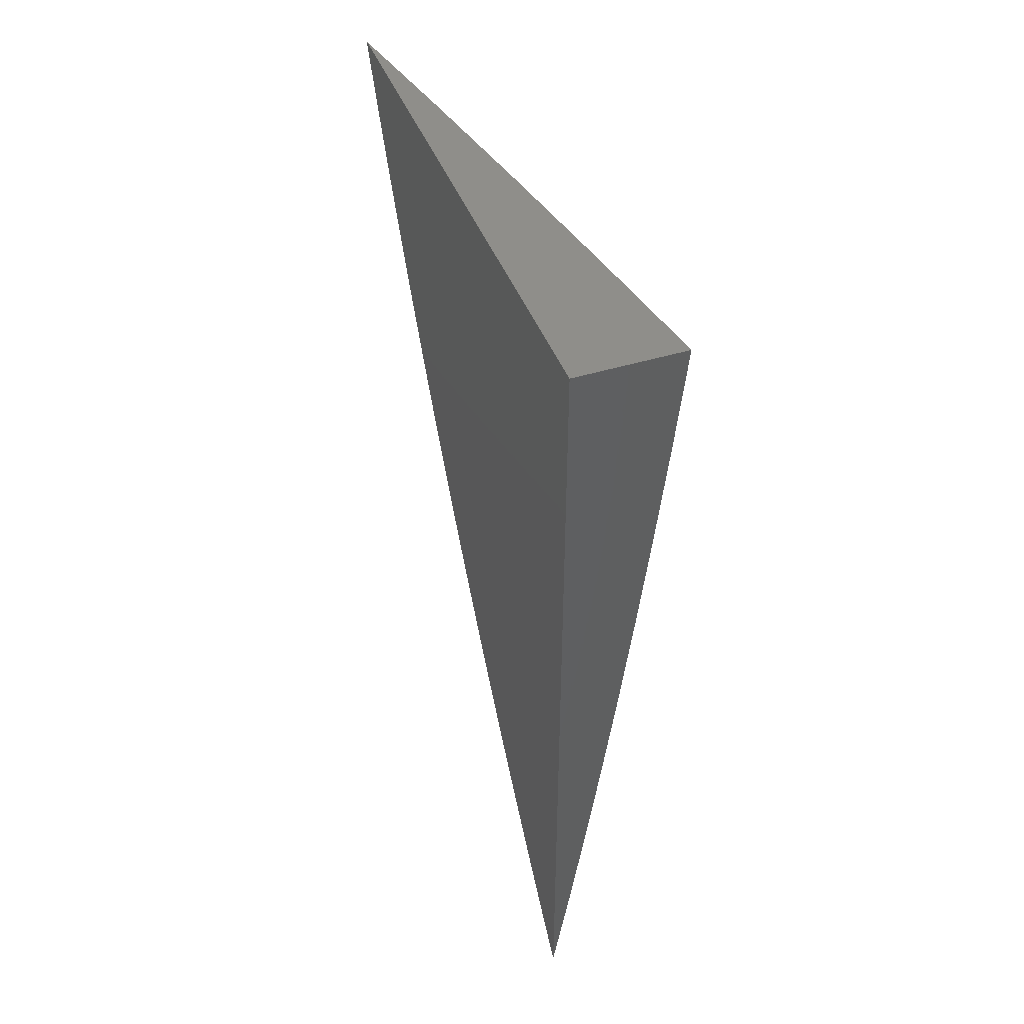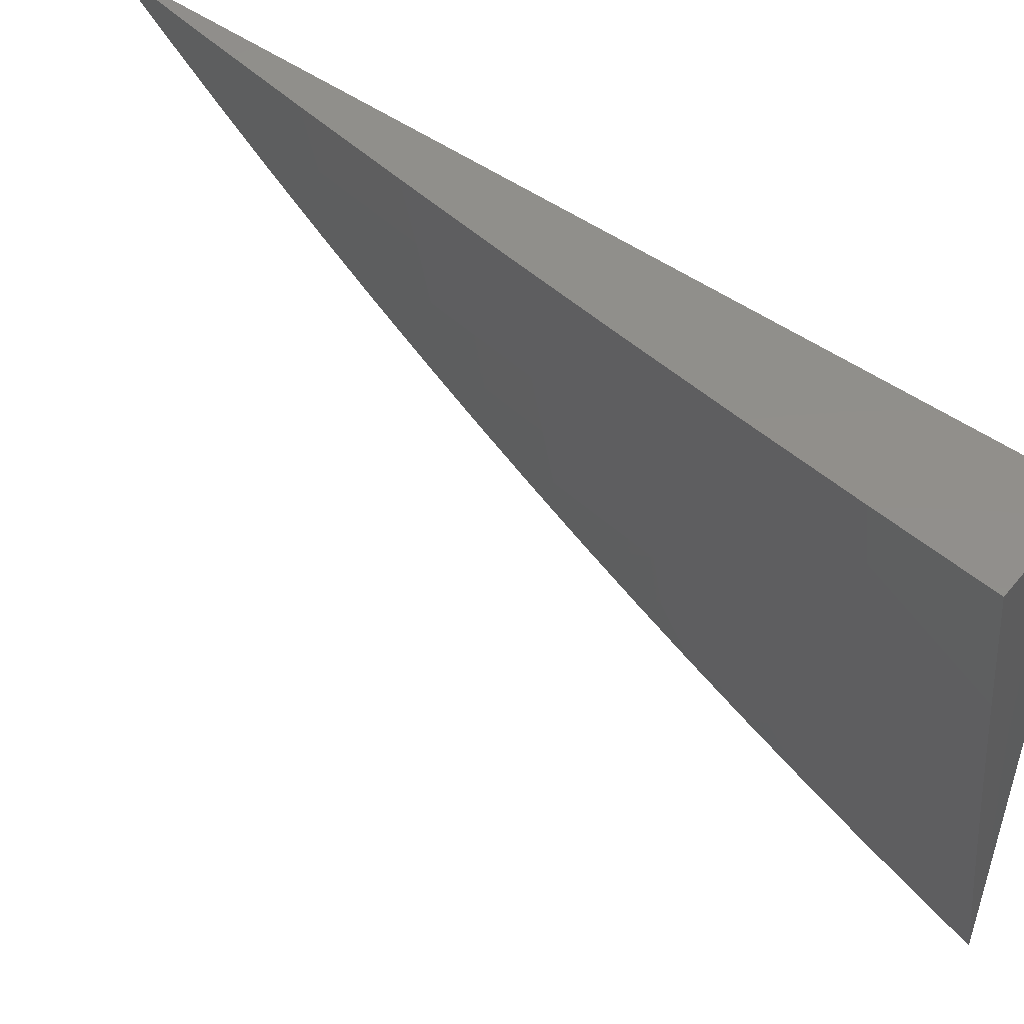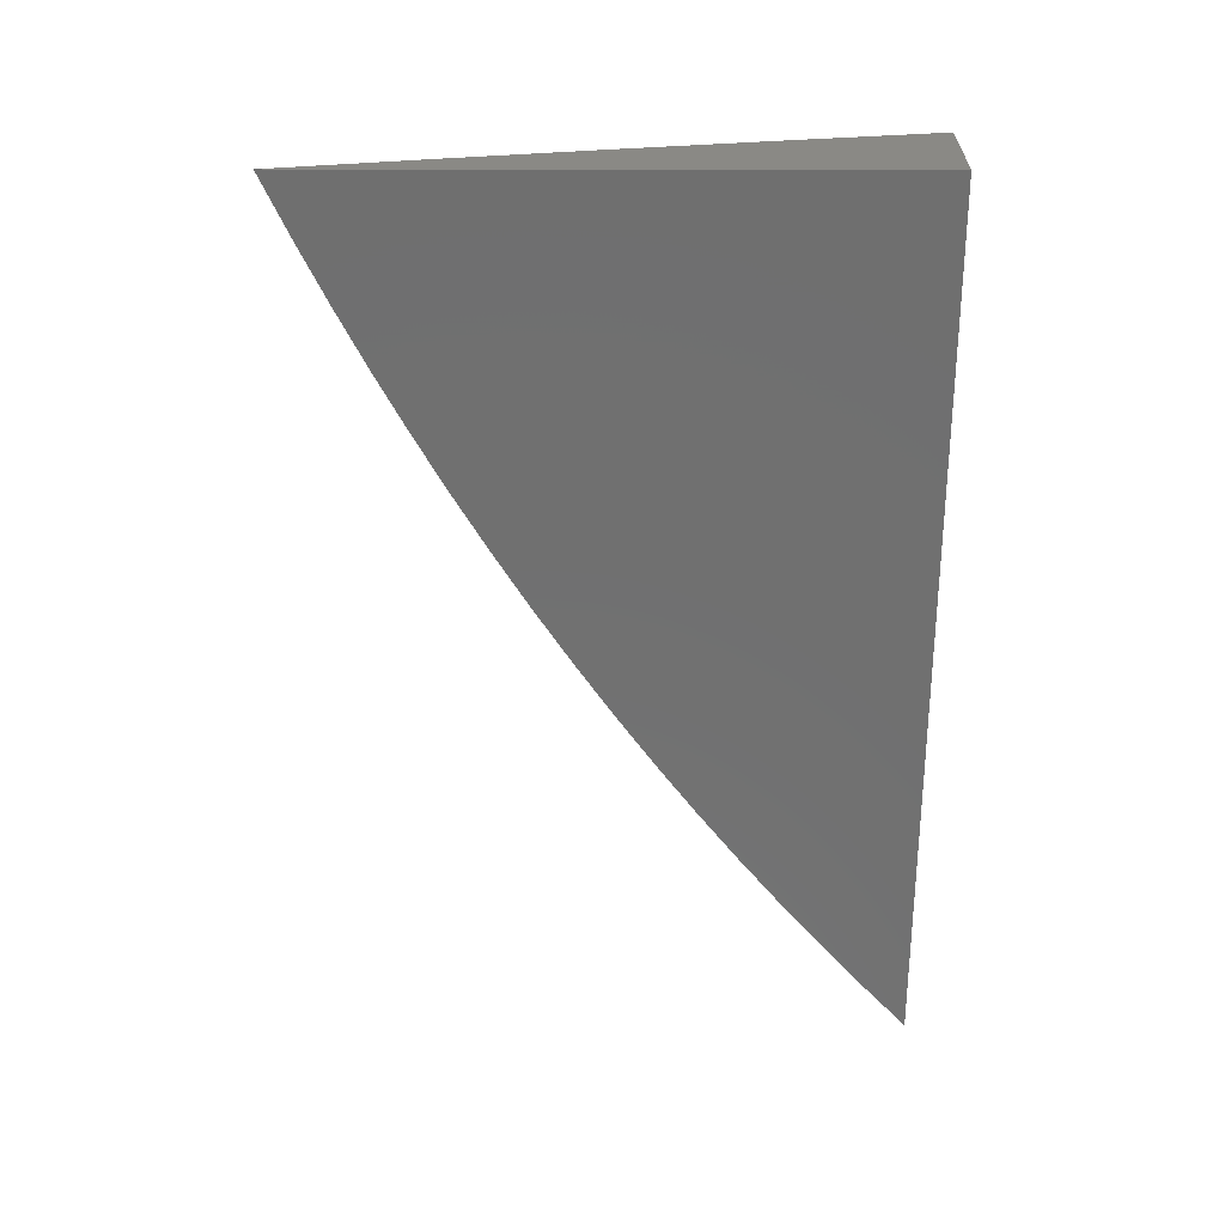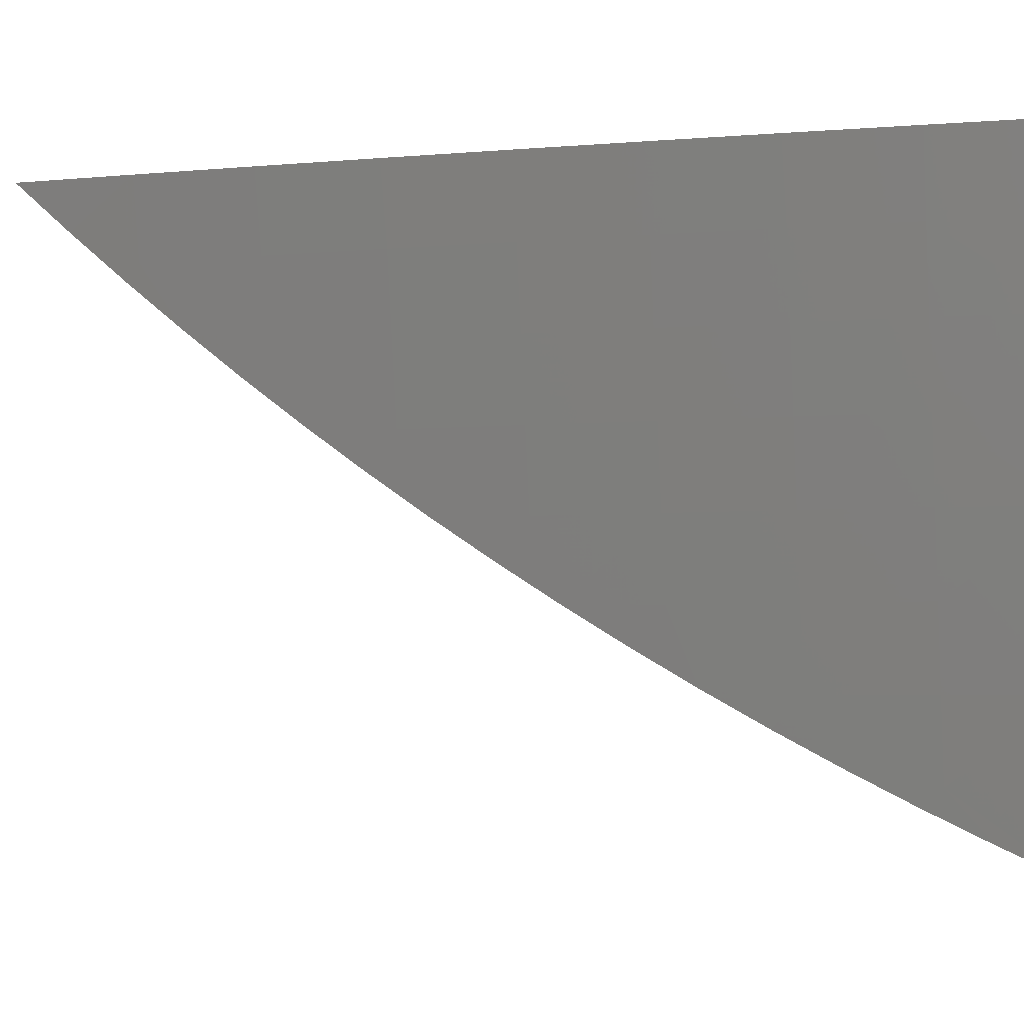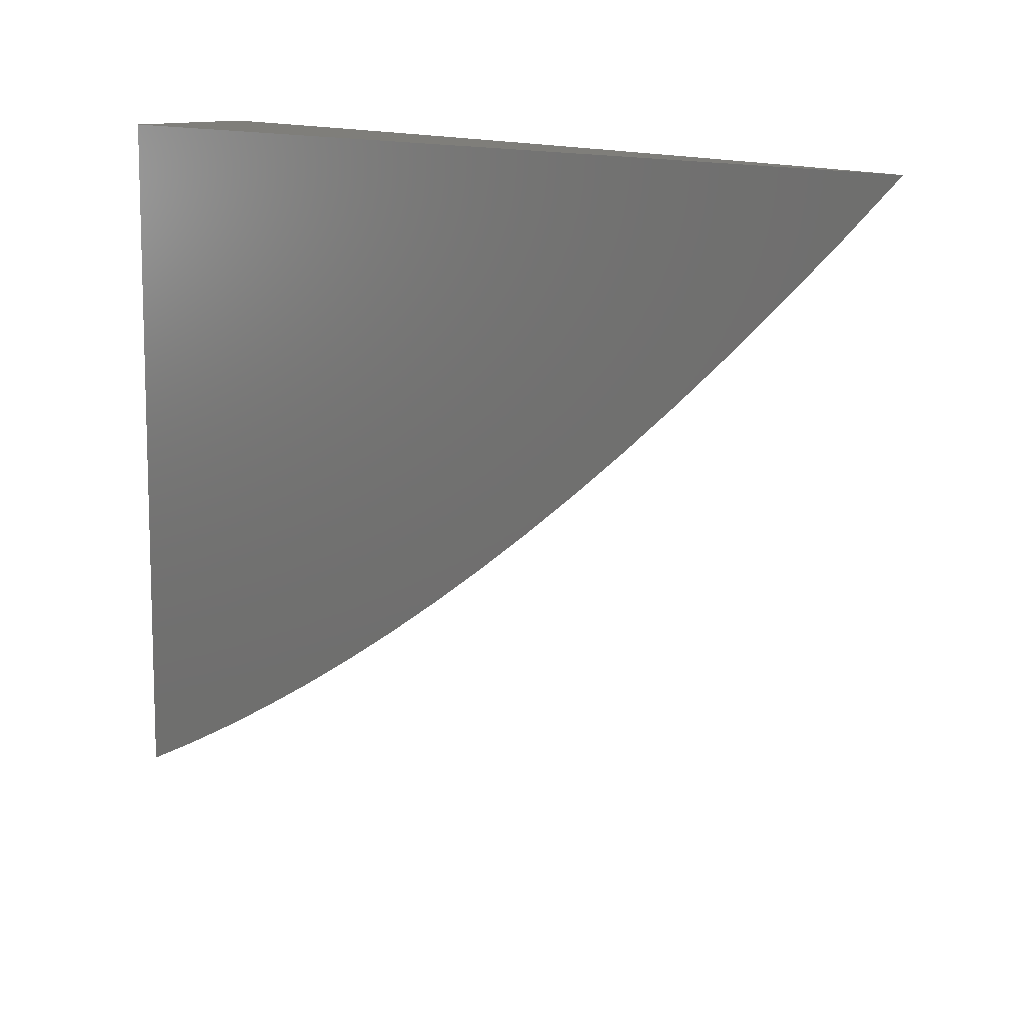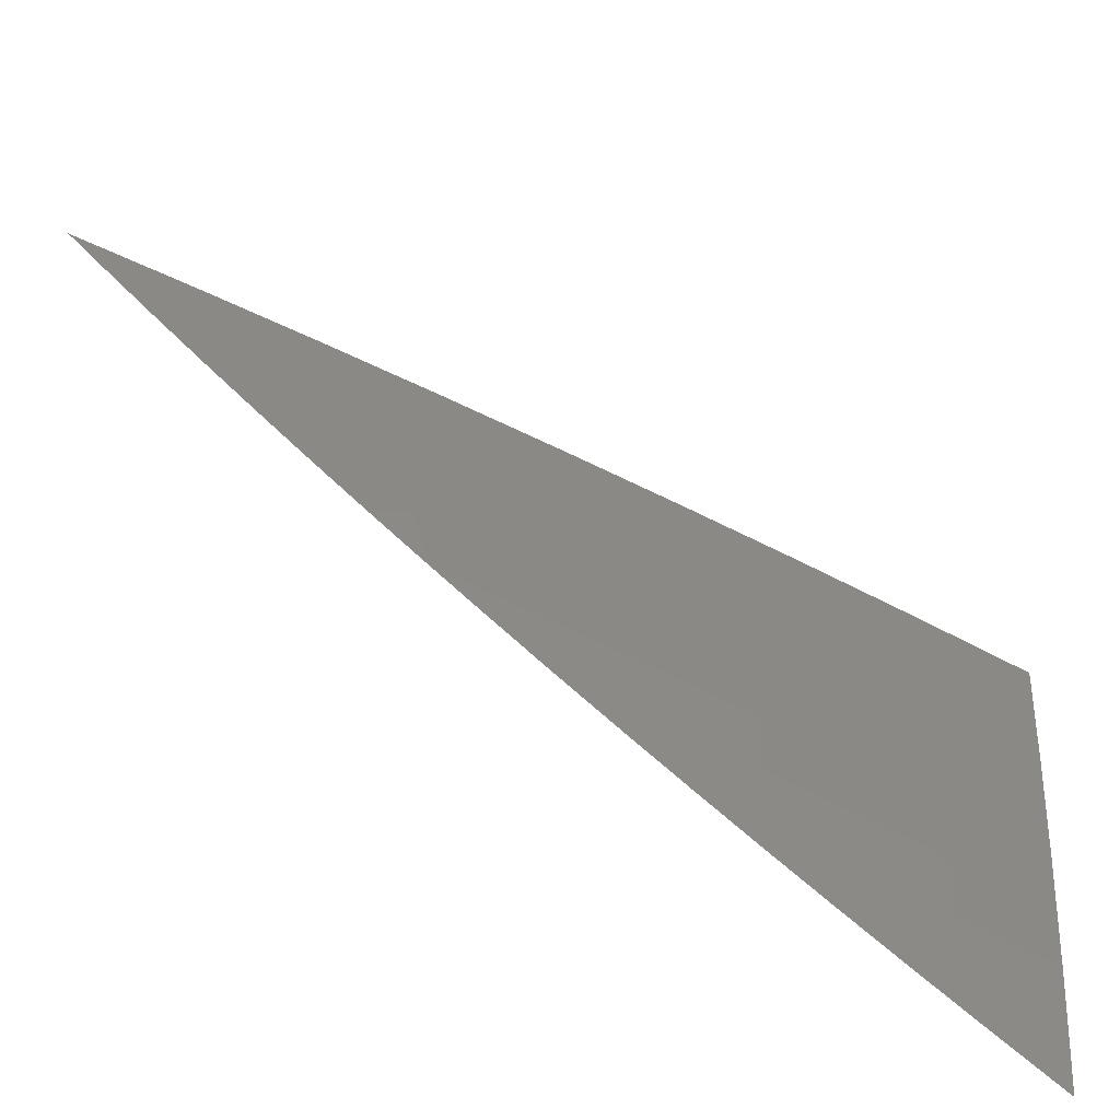
<metadata>
{"format":"stl","ext":"stl","renderer":"f3d","projection":"perspective","resolution":1024,"background":"white","views":[{"elev":44.0,"azim":-20.0,"up":"+Y"},{"elev":50.3,"azim":127.9,"up":"+Z"},{"elev":28.0,"azim":-89.8,"up":"+Y"},{"elev":-4.7,"azim":98.6,"up":"+Z"},{"elev":11.4,"azim":-41.6,"up":"+Z"},{"elev":-73.2,"azim":57.5,"up":"+Z"}]}
</metadata>
<code>
# stl→obj: 57 verts, 110 faces
v 11.07 -1 -2.113
v 11.09 -1 -2
v 11.07 -1.083 -2.056
v 11.08 -1.084 -2
v 11.06 -1.166 -2.056
v 11.07 -1.169 -2
v 11.05 -1.25 -2.056
v 11.06 -1.253 -2
v 11.04 -1.334 -2.056
v 11.05 -1.337 -2
v 11.03 -1.418 -2.056
v 11.04 -1.421 -2
v 11.02 -1.503 -2.056
v 11.03 -1.505 -2
v 11 -1.587 -2.056
v 11.01 -1.589 -2
v 11 -1.635 -2.034
v 11 -1.673 -2
v 11 -1.597 -2.068
v 11 -1.559 -2.1
v 11.01 -1.501 -2.112
v 11.02 -1.417 -2.112
v 11.03 -1.333 -2.112
v 11.04 -1.249 -2.112
v 11.05 -1.165 -2.112
v 11.06 -1.082 -2.112
v 11.05 -1.081 -2.168
v 11.04 -1 -2.225
v 11.04 -1.08 -2.224
v 11.03 -1.079 -2.281
v 11.02 -1.162 -2.281
v 11.01 -1.161 -2.337
v 11 -1.226 -2.333
v 11 -1.181 -2.358
v 11 -1.519 -2.132
v 11 -1.479 -2.163
v 11.01 -1.416 -2.168
v 11.02 -1.332 -2.168
v 11.03 -1.248 -2.168
v 11.04 -1.164 -2.168
v 11 -1.438 -2.194
v 11 -1.397 -2.223
v 11.01 -1.33 -2.224
v 11.02 -1.247 -2.224
v 11.03 -1.163 -2.224
v 11 -1.355 -2.252
v 11 -1.312 -2.28
v 11.01 -1.246 -2.281
v 11 -1.269 -2.307
v 11 -1.137 -2.382
v 11.02 -1.078 -2.337
v 11.02 -1 -2.337
v 11 -1.076 -2.393
v 11 -1.092 -2.405
v 11 -1.046 -2.428
v 11 -1 -2.449
v 11 -1 -2
f 1 2 3
f 3 2 4
f 3 4 5
f 5 4 6
f 5 6 7
f 7 6 8
f 7 8 9
f 9 8 10
f 9 10 11
f 11 10 12
f 11 12 13
f 13 12 14
f 13 14 15
f 15 14 16
f 15 16 17
f 17 16 18
f 17 19 15
f 15 19 20
f 15 20 13
f 13 20 21
f 13 21 11
f 11 21 22
f 11 22 9
f 9 22 23
f 9 23 7
f 7 23 24
f 7 24 5
f 5 24 25
f 5 25 3
f 3 25 26
f 3 26 1
f 1 26 27
f 1 27 28
f 28 27 29
f 28 29 30
f 30 29 31
f 30 31 32
f 32 31 33
f 32 33 34
f 20 35 21
f 21 35 36
f 21 36 22
f 22 36 37
f 22 37 23
f 23 37 38
f 23 38 24
f 24 38 39
f 24 39 25
f 25 39 40
f 25 40 26
f 26 40 27
f 36 41 37
f 37 41 42
f 37 42 38
f 38 42 43
f 38 43 39
f 39 43 44
f 39 44 40
f 40 44 45
f 40 45 27
f 27 45 29
f 42 46 43
f 43 46 47
f 43 47 44
f 44 47 48
f 44 48 45
f 45 48 31
f 45 31 29
f 47 49 48
f 48 49 33
f 48 33 31
f 34 50 32
f 32 50 51
f 32 51 30
f 30 51 52
f 30 52 28
f 51 50 53
f 53 50 54
f 53 54 55
f 55 56 53
f 53 56 52
f 53 52 51
f 56 55 57
f 57 55 54
f 57 54 50
f 50 34 57
f 57 34 33
f 57 33 49
f 49 47 57
f 57 47 46
f 57 46 42
f 42 41 57
f 57 41 36
f 57 36 35
f 35 20 57
f 57 20 19
f 57 19 17
f 17 18 57
f 18 16 57
f 57 16 14
f 57 14 12
f 12 10 57
f 57 10 8
f 57 8 6
f 6 4 57
f 57 4 2
f 2 1 57
f 57 1 28
f 57 28 52
f 52 56 57

</code>
